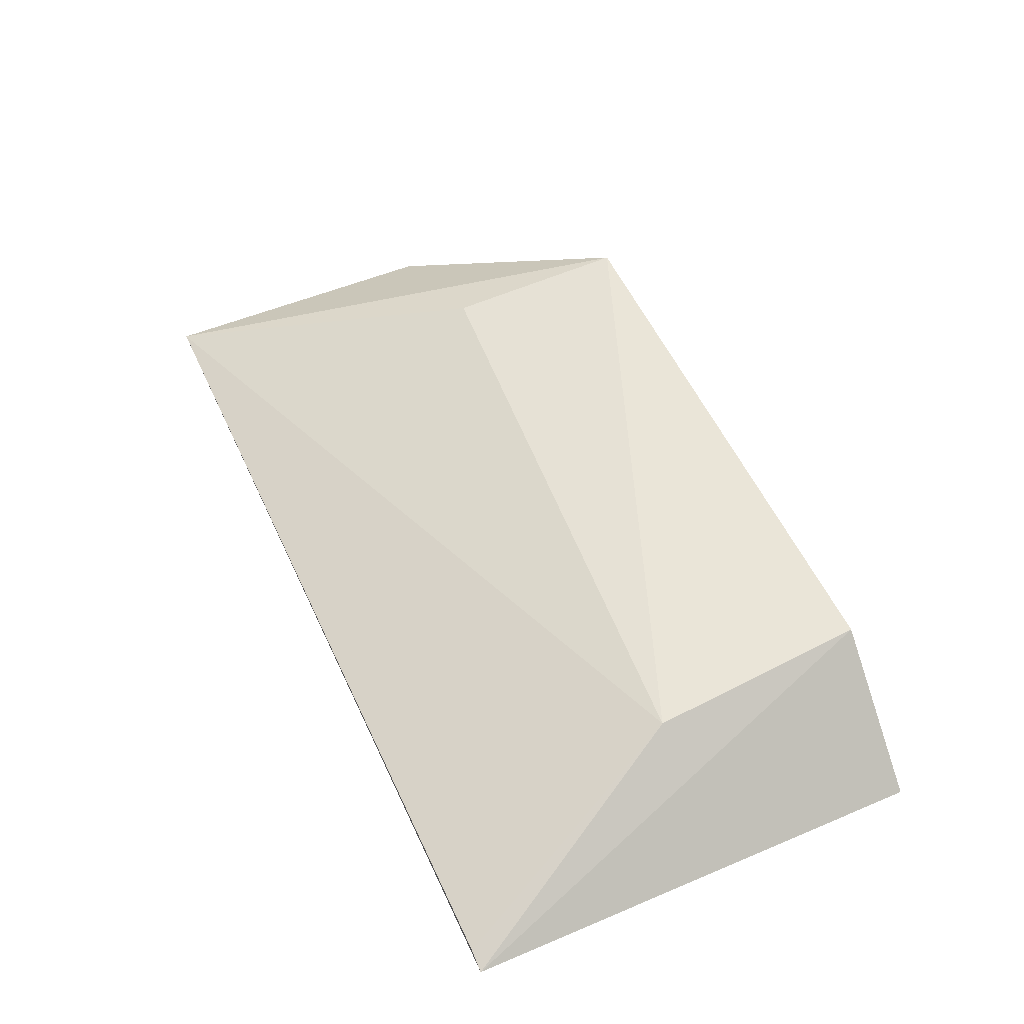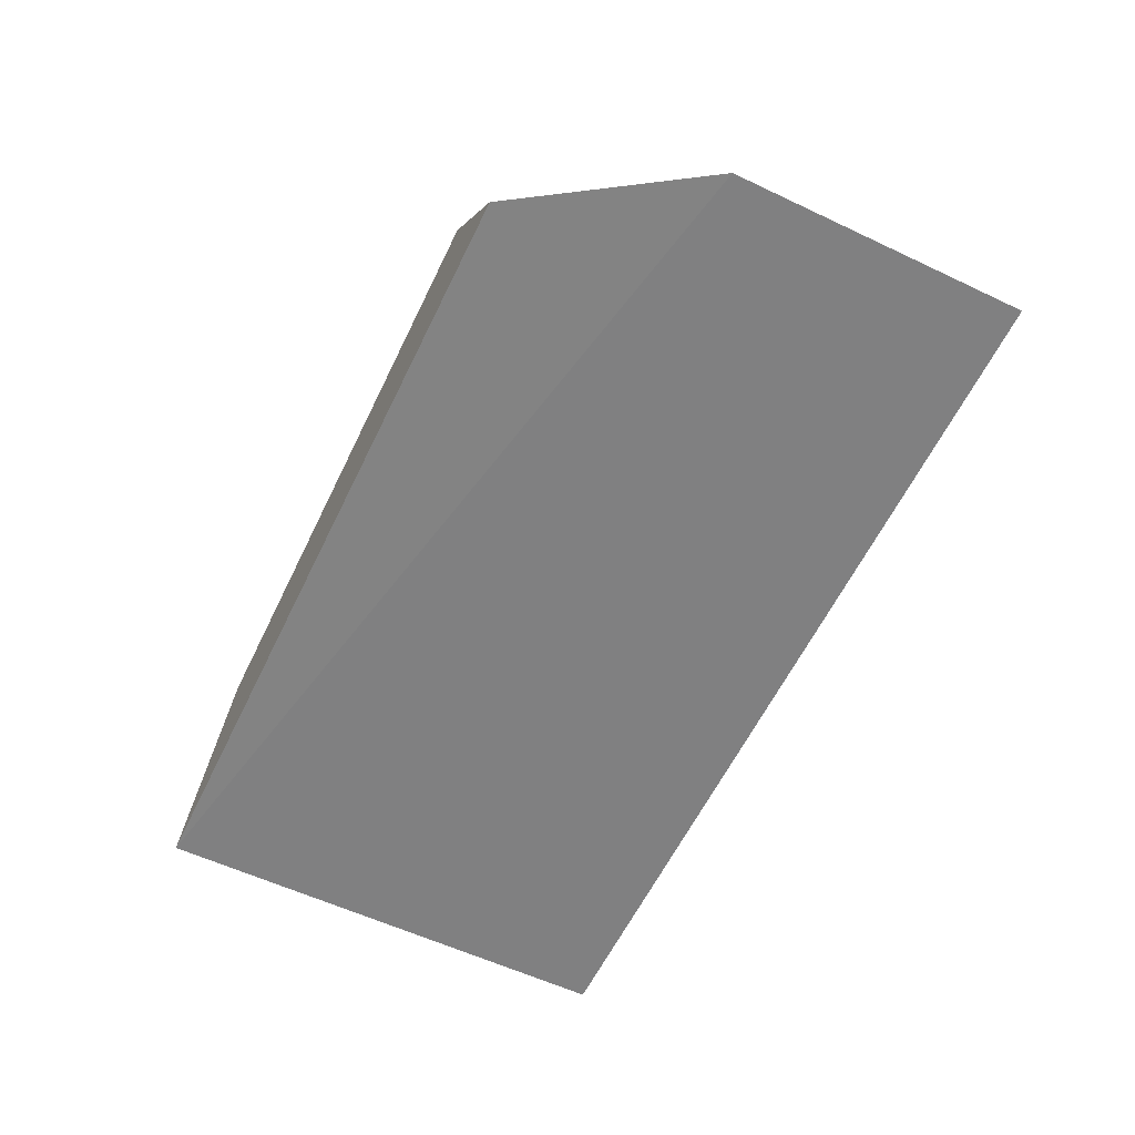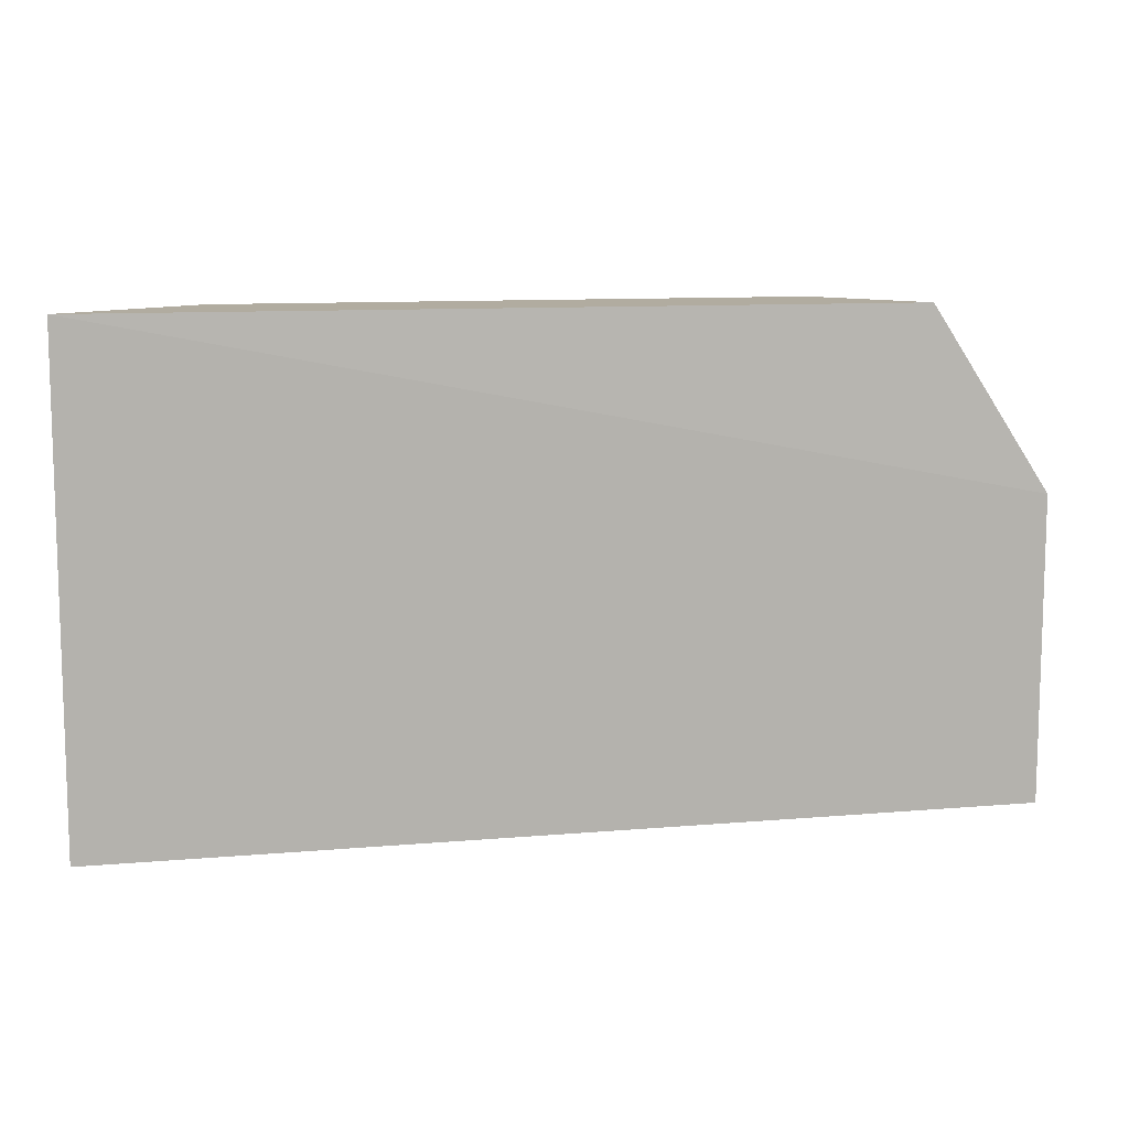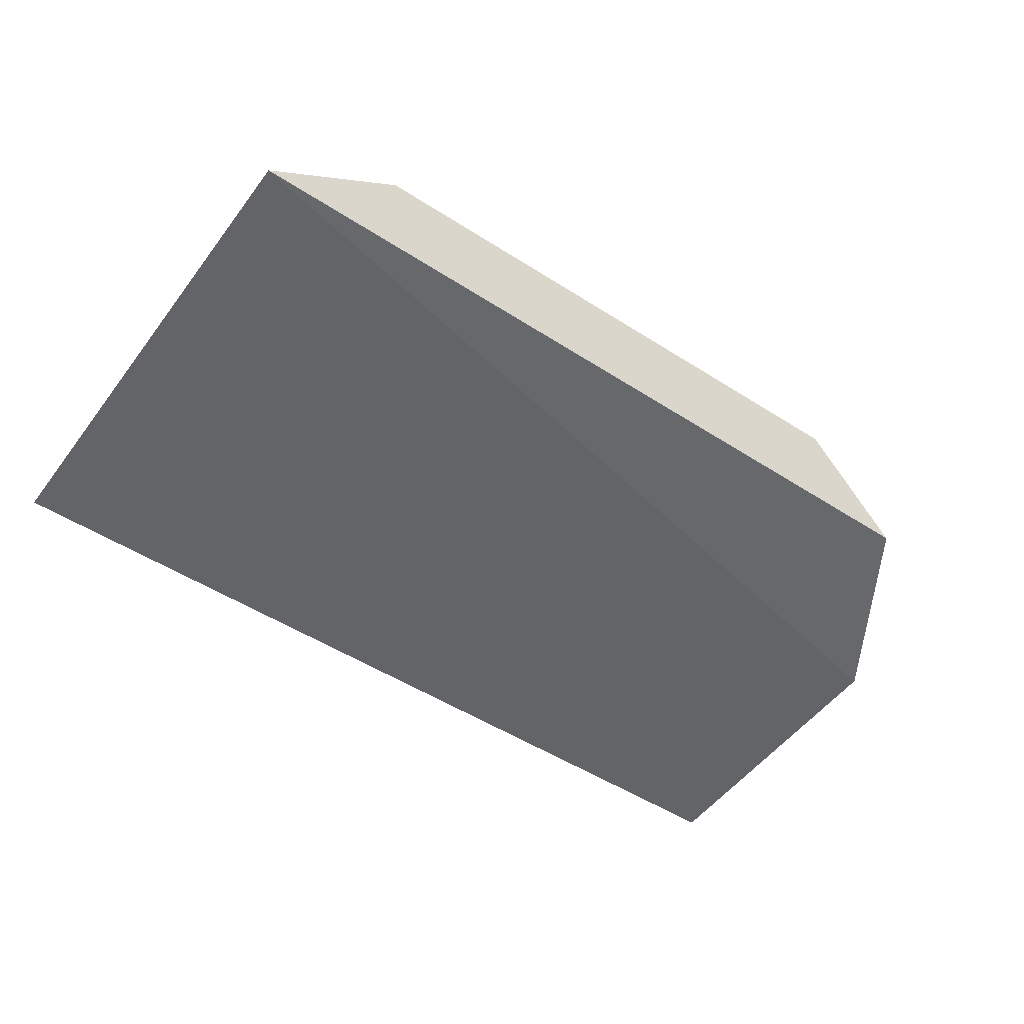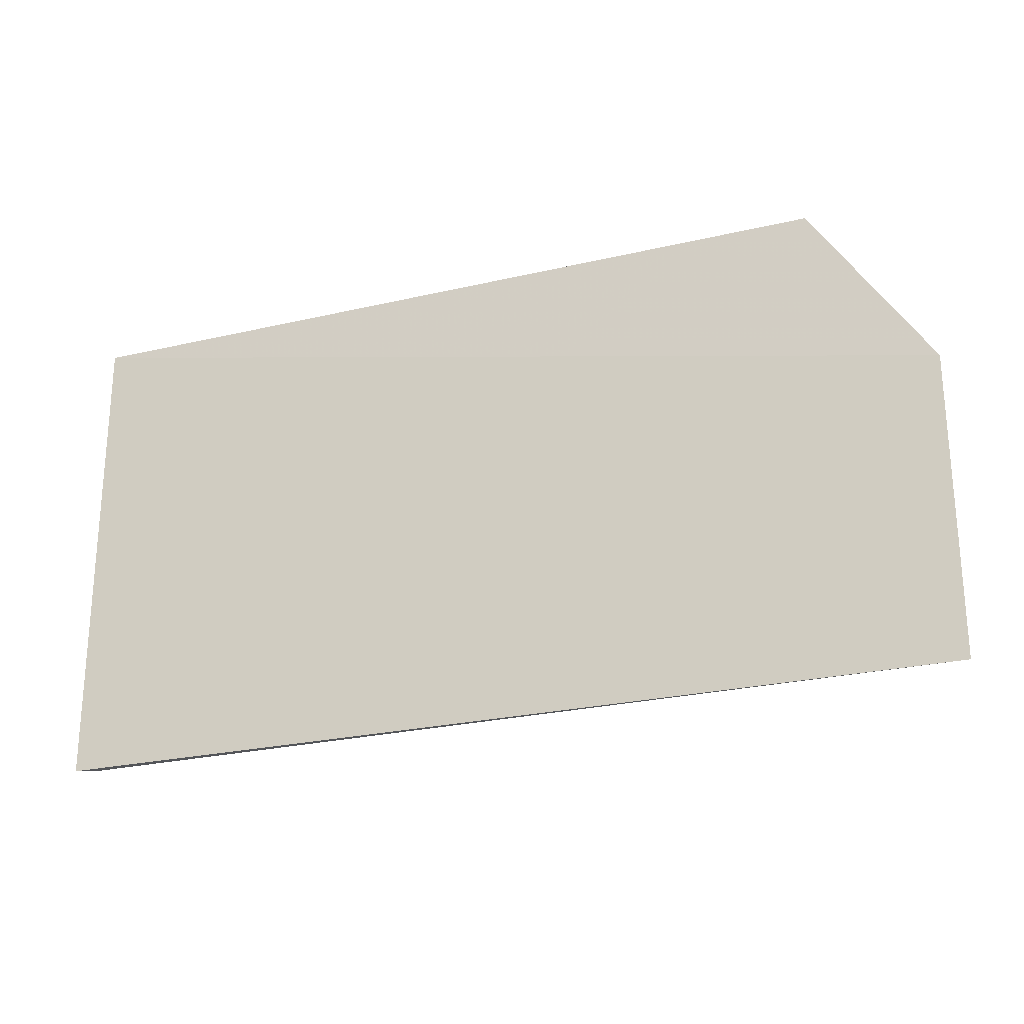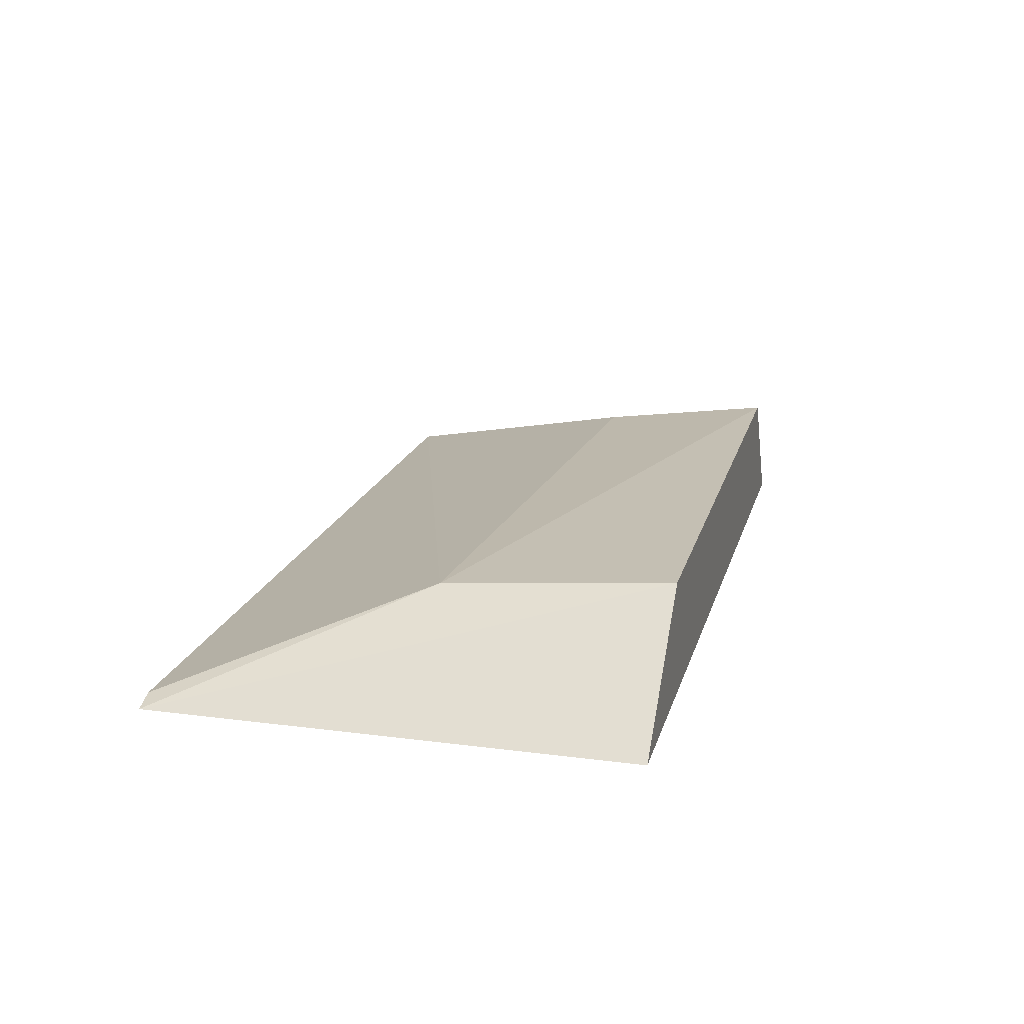
<metadata>
{"format":"obj","ext":"obj","renderer":"f3d","projection":"perspective","resolution":1024,"background":"white","views":[{"elev":52.0,"azim":65.5,"up":"+Z"},{"elev":-58.4,"azim":-116.0,"up":"+Z"},{"elev":10.1,"azim":169.3,"up":"+Y"},{"elev":-52.2,"azim":144.1,"up":"+Z"},{"elev":-24.3,"azim":-156.5,"up":"+Y"},{"elev":17.2,"azim":104.7,"up":"+Z"}]}
</metadata>
<code>
v 0.4485 -0.01515 0.00794
v 0.4432 -0.01515 0.01004
v 0.2197 -0.01515 0.01568
v 0.2705 0.1061 0.04591
v 0.4146 0.1061 0.03871
v 0.4173 0.04955 0.03444
v 0.4485 0.1061 0.00794
v 0.2655 0.06061 0.0388
v 0.2494 0.1061 0.01568
v 0.2197 0.06061 0.01568
f 1 2 3
f 6 3 2
f 6 5 4
f 6 2 1
f 6 1 5
f 7 5 1
f 7 1 3
f 7 4 5
f 8 6 4
f 8 4 3
f 8 3 6
f 9 4 7
f 10 9 7
f 10 7 3
f 10 3 4
f 10 4 9

</code>
